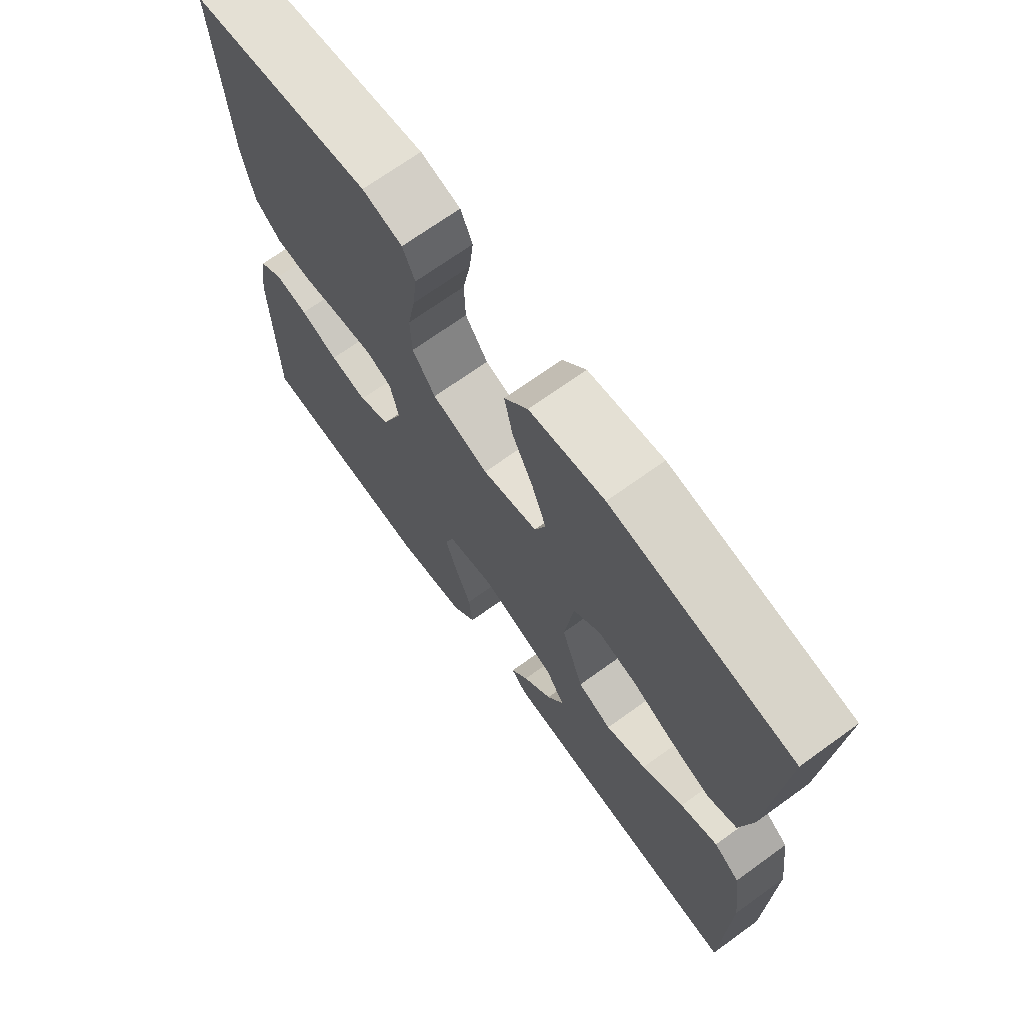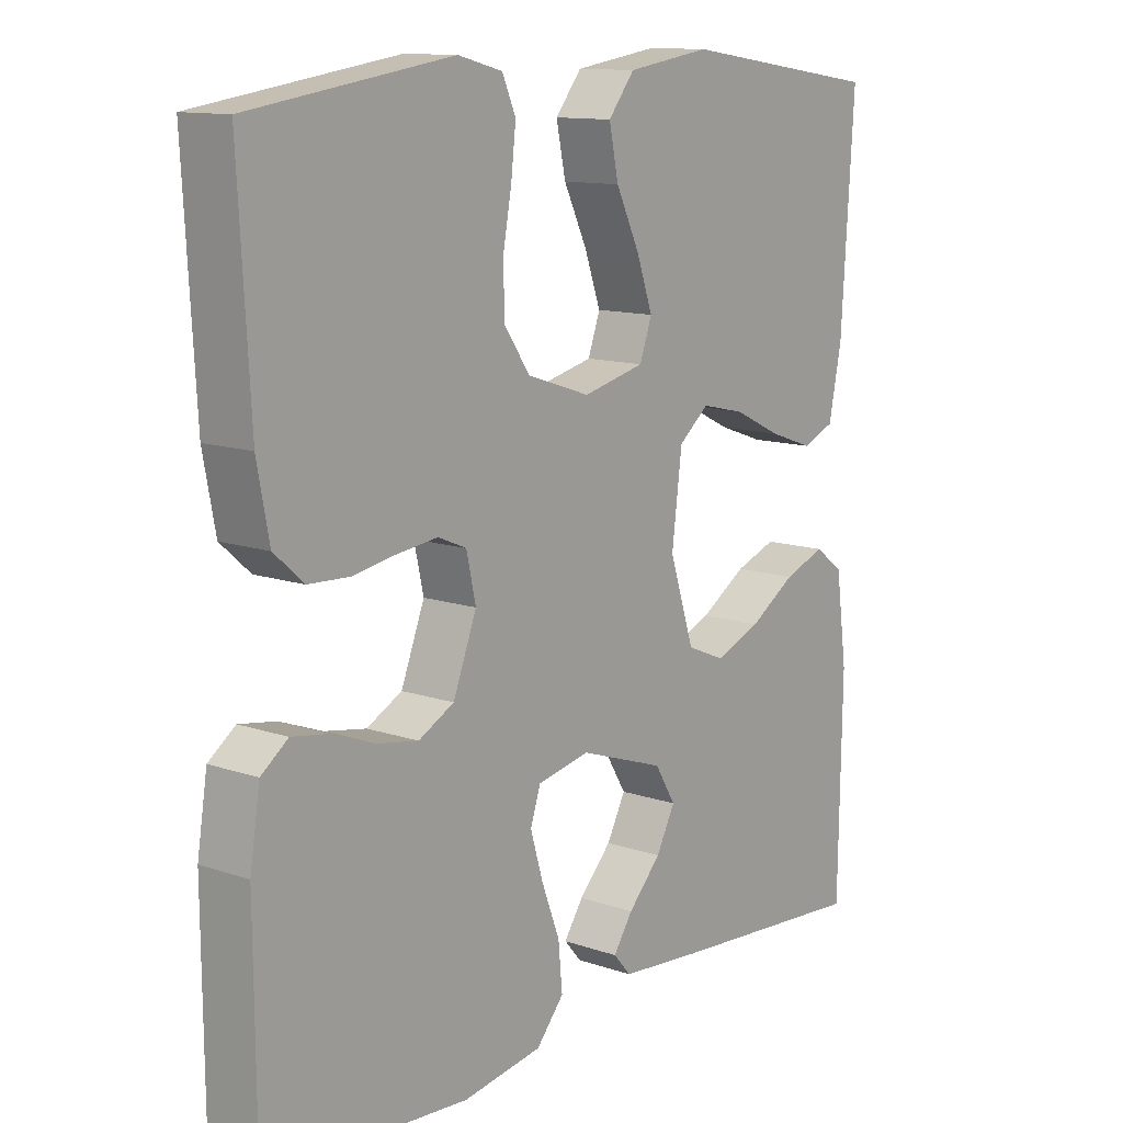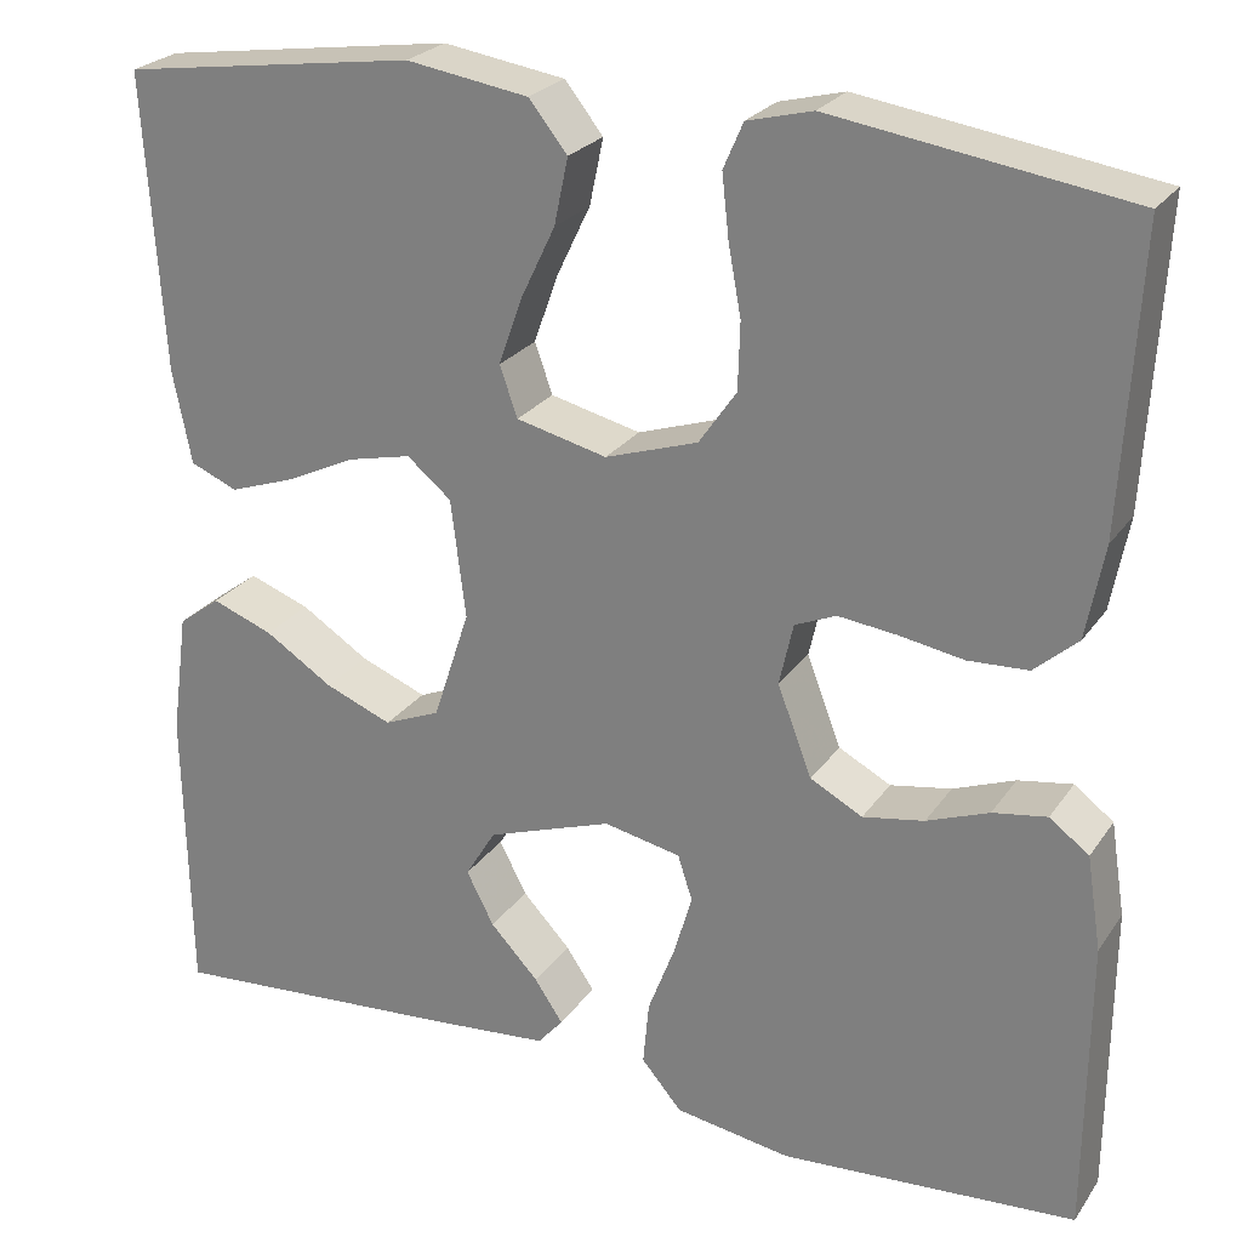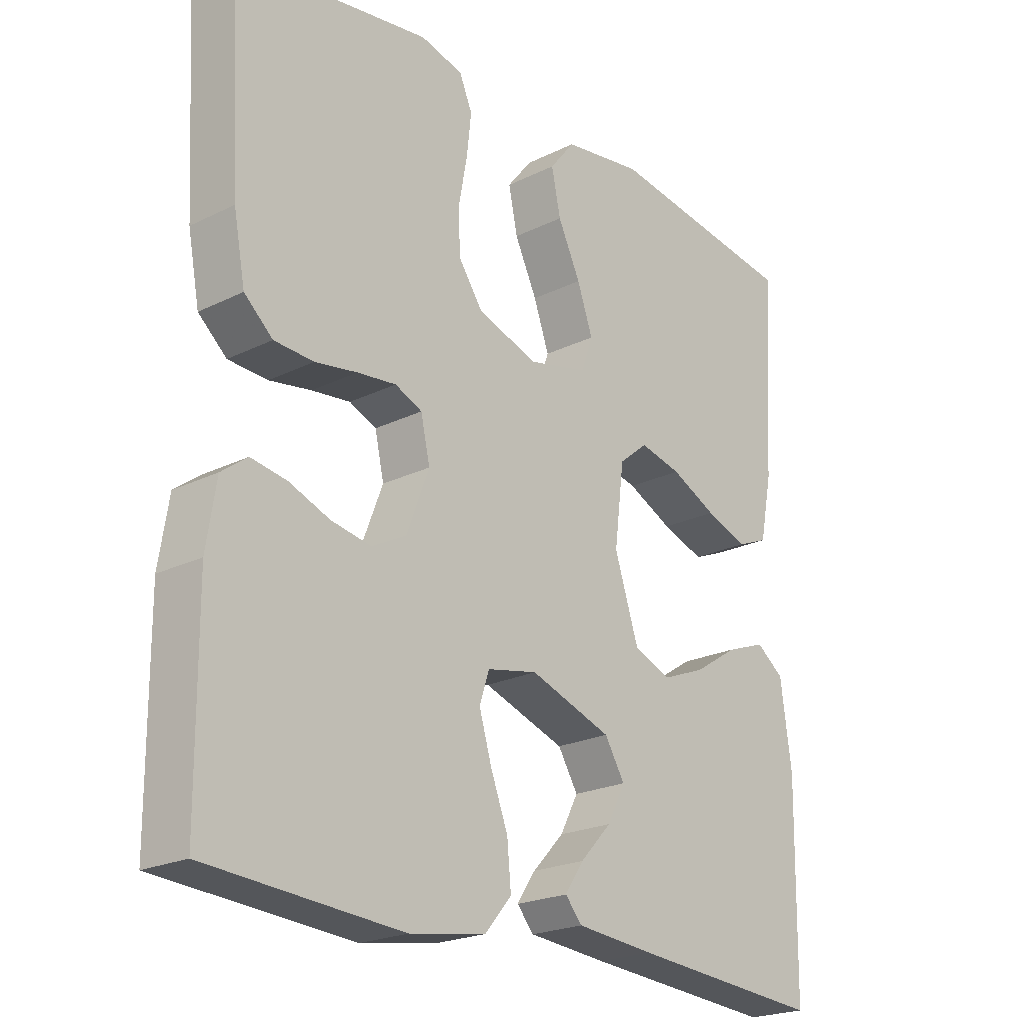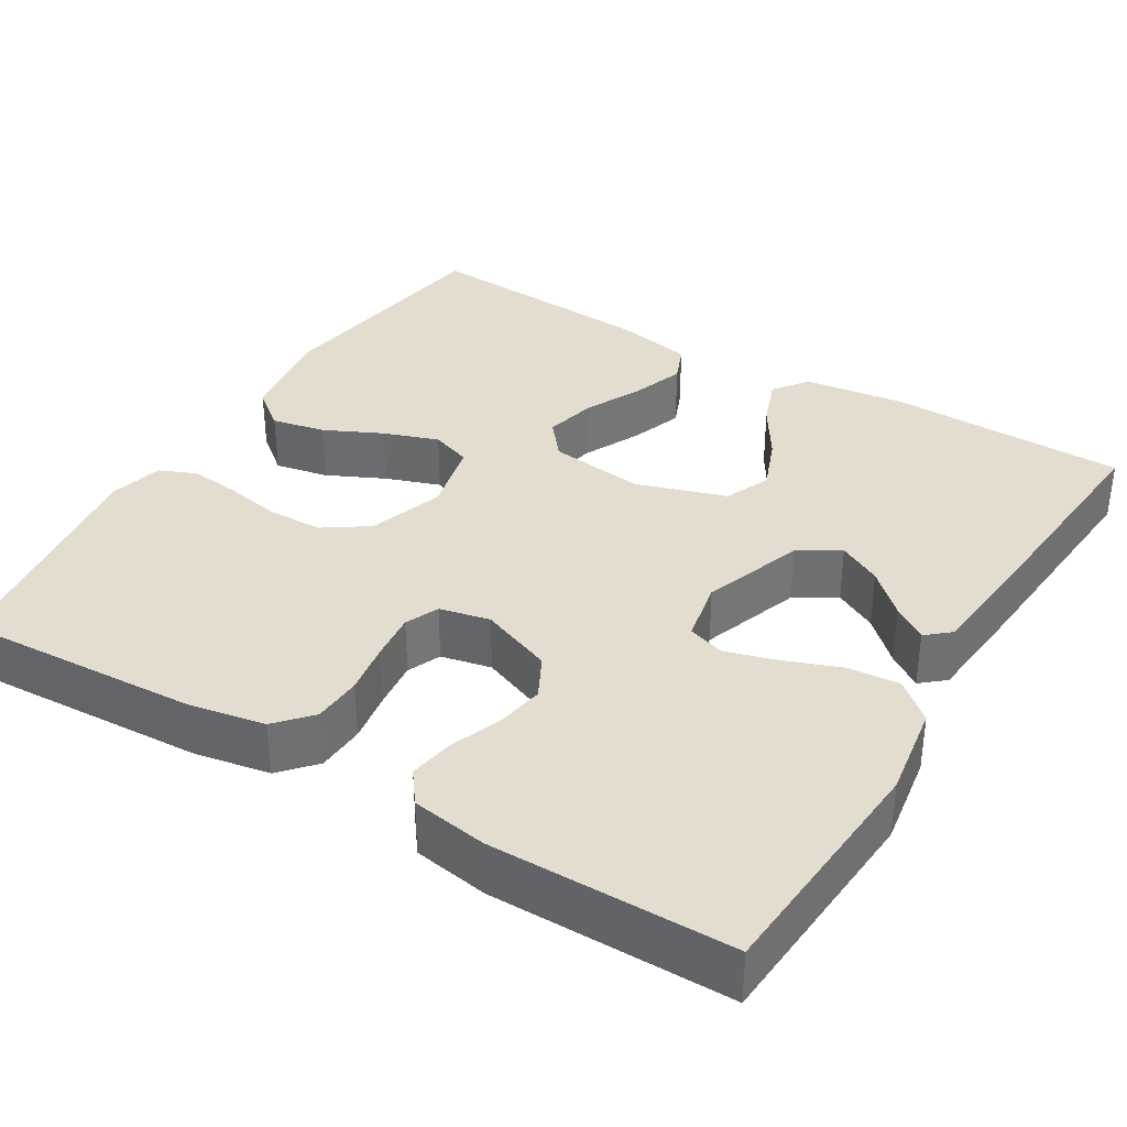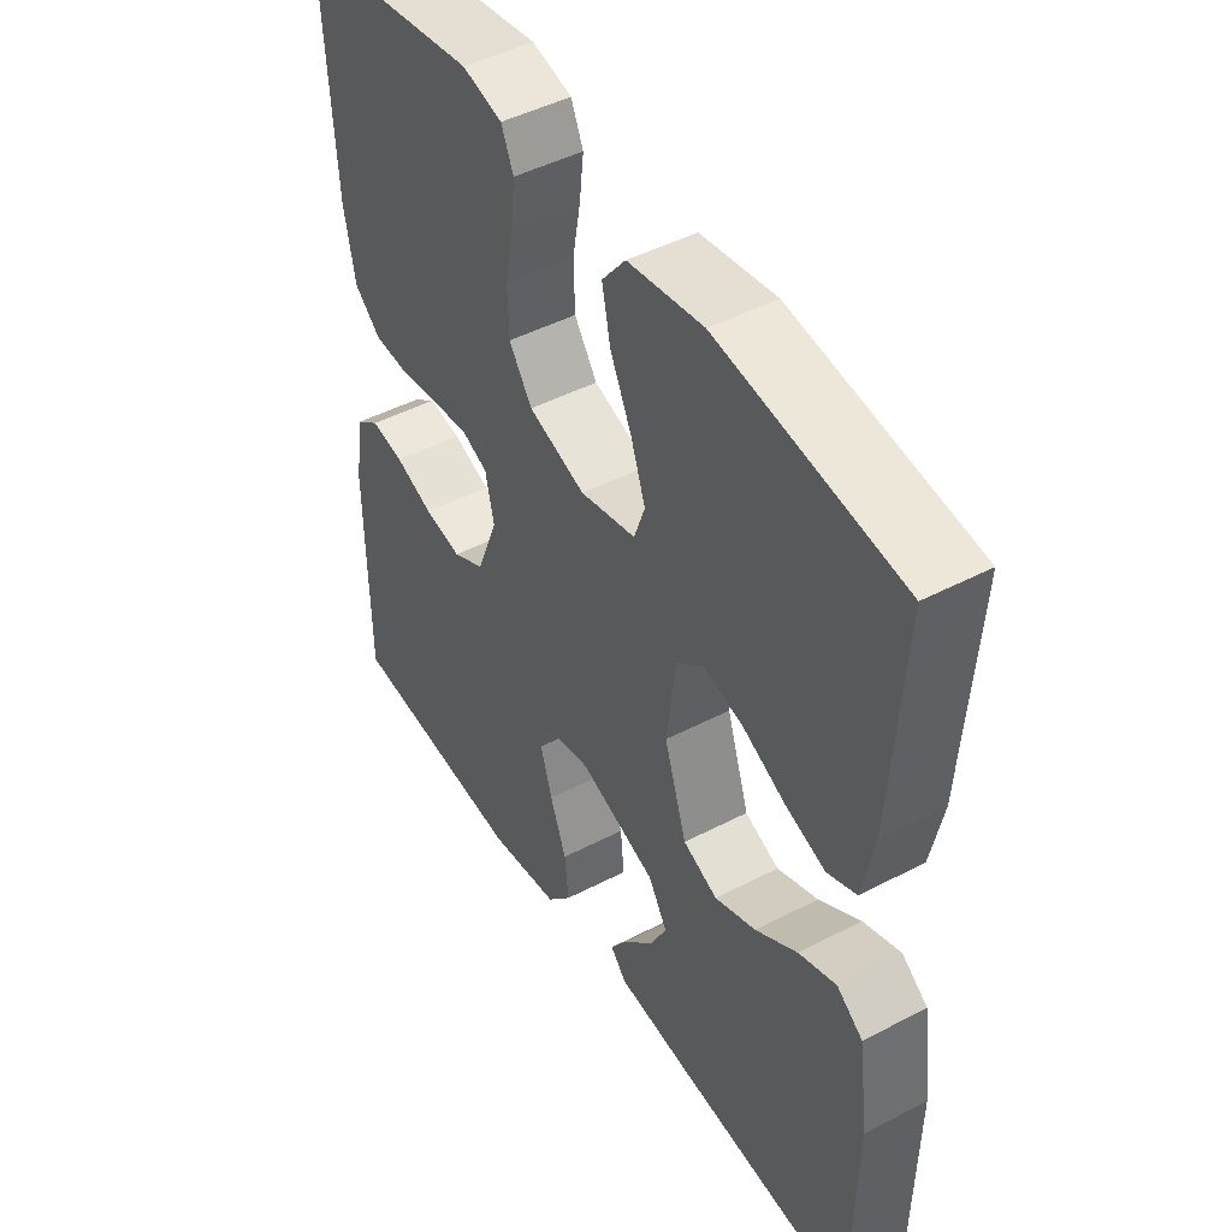
<metadata>
{"format":"obj","ext":"obj","renderer":"f3d","projection":"perspective","resolution":1024,"background":"white","views":[{"elev":70.1,"azim":-125.8,"up":"+Z"},{"elev":12.2,"azim":128.8,"up":"+Z"},{"elev":25.0,"azim":26.5,"up":"+Z"},{"elev":-22.1,"azim":130.7,"up":"+Z"},{"elev":35.5,"azim":121.4,"up":"+Y"},{"elev":46.6,"azim":-120.7,"up":"+Z"}]}
</metadata>
<code>
v 0.5 0.07 -0.5
v 0.2 0.07 -0.521
v 0.082 0.07 -0.502
v 0.041 0.07 -0.454
v 0.047 0.07 -0.389
v 0.074 0.07 -0.318
v 0.093 0.07 -0.254
v 0.078 0.07 -0.208
v 0 0.07 -0.192
v -0.127 0.07 -0.236
v -0.158 0.07 -0.287
v -0.13 0.07 -0.341
v -0.081 0.07 -0.393
v -0.052 0.07 -0.436
v -0.078 0.07 -0.466
v -0.2 0.07 -0.477
v -0.5 0.07 -0.5
v -0.505 0.07 -0.2
v -0.488 0.07 -0.075
v -0.445 0.07 -0.043
v -0.383 0.07 -0.066
v -0.314 0.07 -0.11
v -0.246 0.07 -0.137
v -0.189 0.07 -0.113
v -0.152 0.07 0
v -0.167 0.07 0.12
v -0.212 0.07 0.157
v -0.277 0.07 0.142
v -0.348 0.07 0.108
v -0.414 0.07 0.085
v -0.462 0.07 0.105
v -0.481 0.07 0.2
v -0.5 0.07 0.5
v -0.2 0.07 0.543
v -0.076 0.07 0.524
v -0.037 0.07 0.475
v -0.051 0.07 0.408
v -0.086 0.07 0.335
v -0.11 0.07 0.267
v -0.092 0.07 0.216
v 0 0.07 0.194
v 0.094 0.07 0.225
v 0.132 0.07 0.28
v 0.134 0.07 0.348
v 0.121 0.07 0.419
v 0.114 0.07 0.482
v 0.134 0.07 0.528
v 0.2 0.07 0.545
v 0.5 0.07 0.5
v 0.483 0.07 0.2
v 0.465 0.07 0.105
v 0.421 0.07 0.066
v 0.36 0.07 0.063
v 0.295 0.07 0.074
v 0.235 0.07 0.081
v 0.193 0.07 0.063
v 0.179 0.07 0
v 0.214 0.07 -0.091
v 0.267 0.07 -0.119
v 0.329 0.07 -0.108
v 0.392 0.07 -0.084
v 0.447 0.07 -0.075
v 0.487 0.07 -0.105
v 0.502 0.07 -0.2
v 0.5 0 -0.5
v 0.2 0 -0.521
v 0.082 0 -0.502
v 0.041 0 -0.454
v 0.047 0 -0.389
v 0.074 0 -0.318
v 0.093 0 -0.254
v 0.078 0 -0.208
v 0 0 -0.192
v -0.127 0 -0.236
v -0.158 0 -0.287
v -0.13 0 -0.341
v -0.081 0 -0.393
v -0.052 0 -0.436
v -0.078 0 -0.466
v -0.2 0 -0.477
v -0.5 0 -0.5
v -0.505 0 -0.2
v -0.488 0 -0.075
v -0.445 0 -0.043
v -0.383 0 -0.066
v -0.314 0 -0.11
v -0.246 0 -0.137
v -0.189 0 -0.113
v -0.152 0 0
v -0.167 0 0.12
v -0.212 0 0.157
v -0.277 0 0.142
v -0.348 0 0.108
v -0.414 0 0.085
v -0.462 0 0.105
v -0.481 0 0.2
v -0.5 0 0.5
v -0.2 0 0.543
v -0.076 0 0.524
v -0.037 0 0.475
v -0.051 0 0.408
v -0.086 0 0.335
v -0.11 0 0.267
v -0.092 0 0.216
v 0 0 0.194
v 0.094 0 0.225
v 0.132 0 0.28
v 0.134 0 0.348
v 0.121 0 0.419
v 0.114 0 0.482
v 0.134 0 0.528
v 0.2 0 0.545
v 0.5 0 0.5
v 0.483 0 0.2
v 0.465 0 0.105
v 0.421 0 0.066
v 0.36 0 0.063
v 0.295 0 0.074
v 0.235 0 0.081
v 0.193 0 0.063
v 0.179 0 0
v 0.214 0 -0.091
v 0.267 0 -0.119
v 0.329 0 -0.108
v 0.392 0 -0.084
v 0.447 0 -0.075
v 0.487 0 -0.105
v 0.502 0 -0.2
f 4 5 6
f 3 4 6
f 2 3 6
f 1 2 6
f 64 1 6
f 63 64 6
f 62 63 6
f 61 62 6
f 60 61 6
f 59 60 6 7
f 58 59 7 8
f 57 58 8 9
f 56 57 9 10
f 52 53 54
f 51 52 54
f 50 51 54
f 49 50 54
f 48 49 54
f 47 48 54
f 46 47 54
f 45 46 54
f 44 45 54
f 43 44 54 55
f 42 43 55 56
f 36 37 38
f 35 36 38
f 34 35 38
f 33 34 38
f 32 33 38
f 31 32 38
f 30 31 38
f 29 30 38
f 28 29 38
f 27 28 38 39
f 26 27 39 40
f 20 21 22
f 19 20 22
f 18 19 22
f 17 18 22
f 16 17 22
f 15 16 22
f 15 22 23
f 12 13 14 15
f 11 12 15 23
f 10 11 23 24
f 10 24 25
f 56 10 25
f 42 56 25
f 41 42 25
f 25 26 40 41
f 70 69 68
f 70 68 67
f 70 67 66
f 70 66 65
f 70 65 128
f 70 128 127
f 70 127 126
f 70 126 125
f 70 125 124
f 71 70 124 123
f 72 71 123 122
f 73 72 122 121
f 74 73 121 120
f 118 117 116
f 118 116 115
f 118 115 114
f 118 114 113
f 118 113 112
f 118 112 111
f 118 111 110
f 118 110 109
f 118 109 108
f 119 118 108 107
f 120 119 107 106
f 102 101 100
f 102 100 99
f 102 99 98
f 102 98 97
f 102 97 96
f 102 96 95
f 102 95 94
f 102 94 93
f 102 93 92
f 103 102 92 91
f 104 103 91 90
f 86 85 84
f 86 84 83
f 86 83 82
f 86 82 81
f 86 81 80
f 86 80 79
f 87 86 79
f 79 78 77 76
f 87 79 76 75
f 88 87 75 74
f 89 88 74
f 89 74 120
f 89 120 106
f 89 106 105
f 105 104 90 89
f 1 65 66 2
f 2 66 67 3
f 3 67 68 4
f 4 68 69 5
f 5 69 70 6
f 6 70 71 7
f 7 71 72 8
f 8 72 73 9
f 9 73 74 10
f 10 74 75 11
f 11 75 76 12
f 12 76 77 13
f 13 77 78 14
f 14 78 79 15
f 15 79 80 16
f 16 80 81 17
f 17 81 82 18
f 18 82 83 19
f 19 83 84 20
f 20 84 85 21
f 21 85 86 22
f 22 86 87 23
f 23 87 88 24
f 24 88 89 25
f 25 89 90 26
f 26 90 91 27
f 27 91 92 28
f 28 92 93 29
f 29 93 94 30
f 30 94 95 31
f 31 95 96 32
f 32 96 97 33
f 33 97 98 34
f 34 98 99 35
f 35 99 100 36
f 36 100 101 37
f 37 101 102 38
f 38 102 103 39
f 39 103 104 40
f 40 104 105 41
f 41 105 106 42
f 42 106 107 43
f 43 107 108 44
f 44 108 109 45
f 45 109 110 46
f 46 110 111 47
f 47 111 112 48
f 48 112 113 49
f 49 113 114 50
f 50 114 115 51
f 51 115 116 52
f 52 116 117 53
f 53 117 118 54
f 54 118 119 55
f 55 119 120 56
f 56 120 121 57
f 57 121 122 58
f 58 122 123 59
f 59 123 124 60
f 60 124 125 61
f 61 125 126 62
f 62 126 127 63
f 63 127 128 64
f 64 128 65 1

</code>
